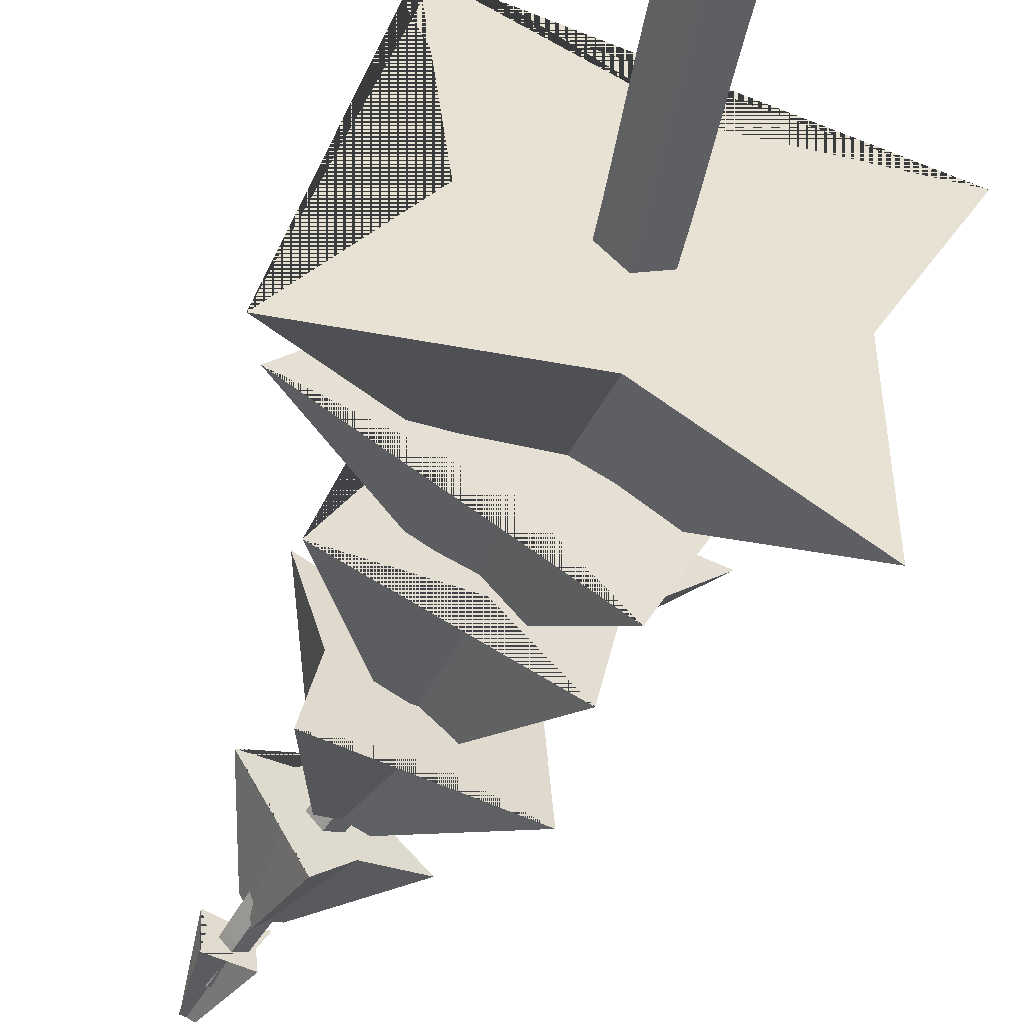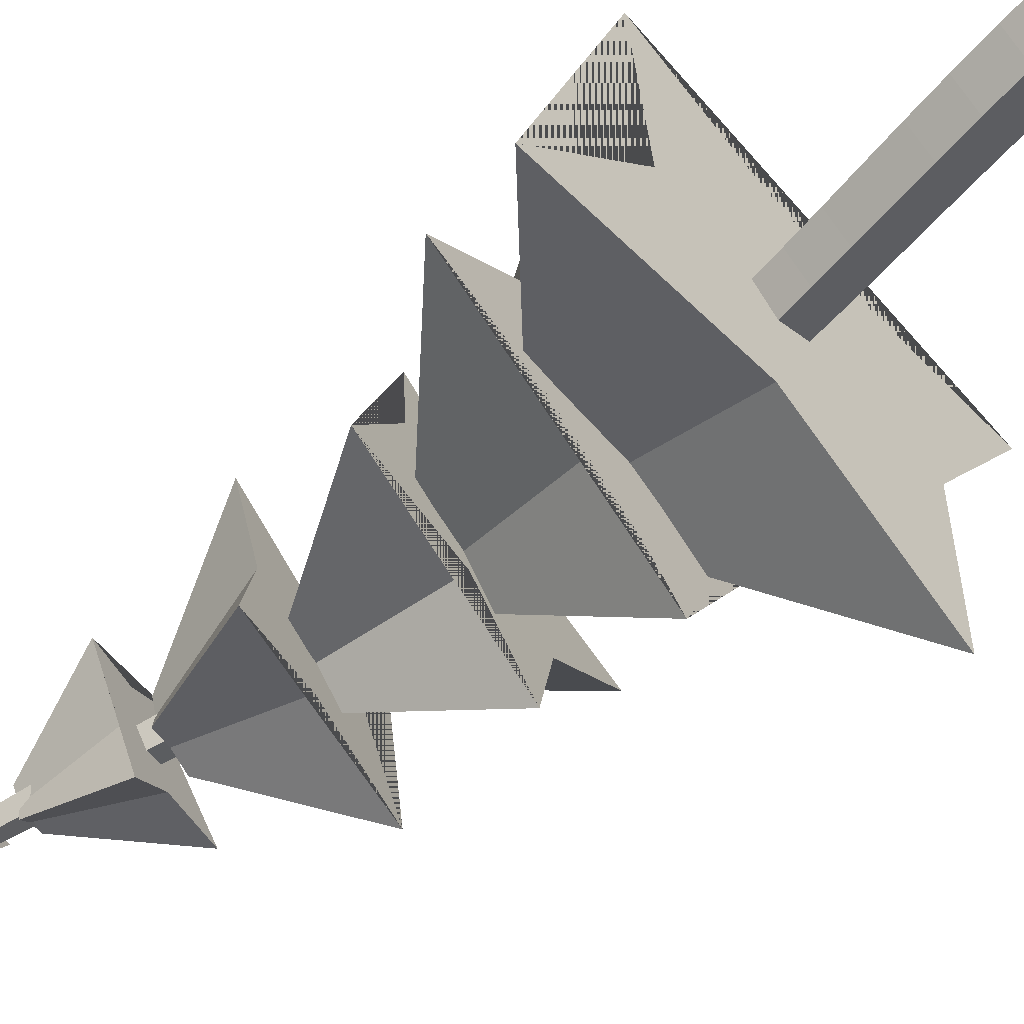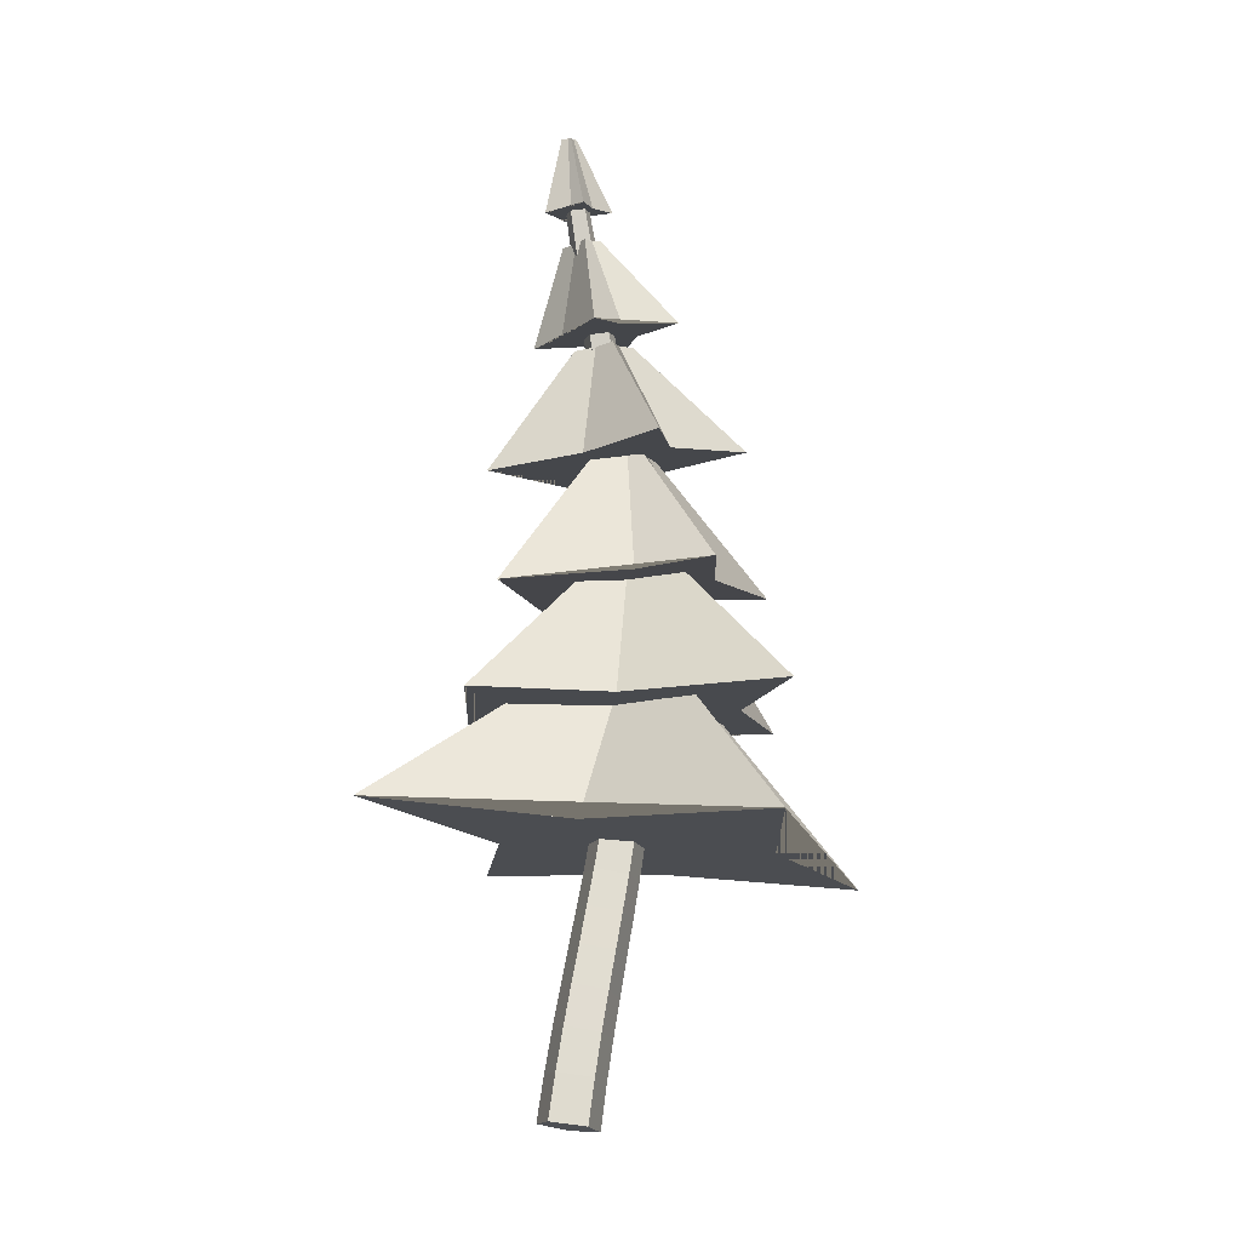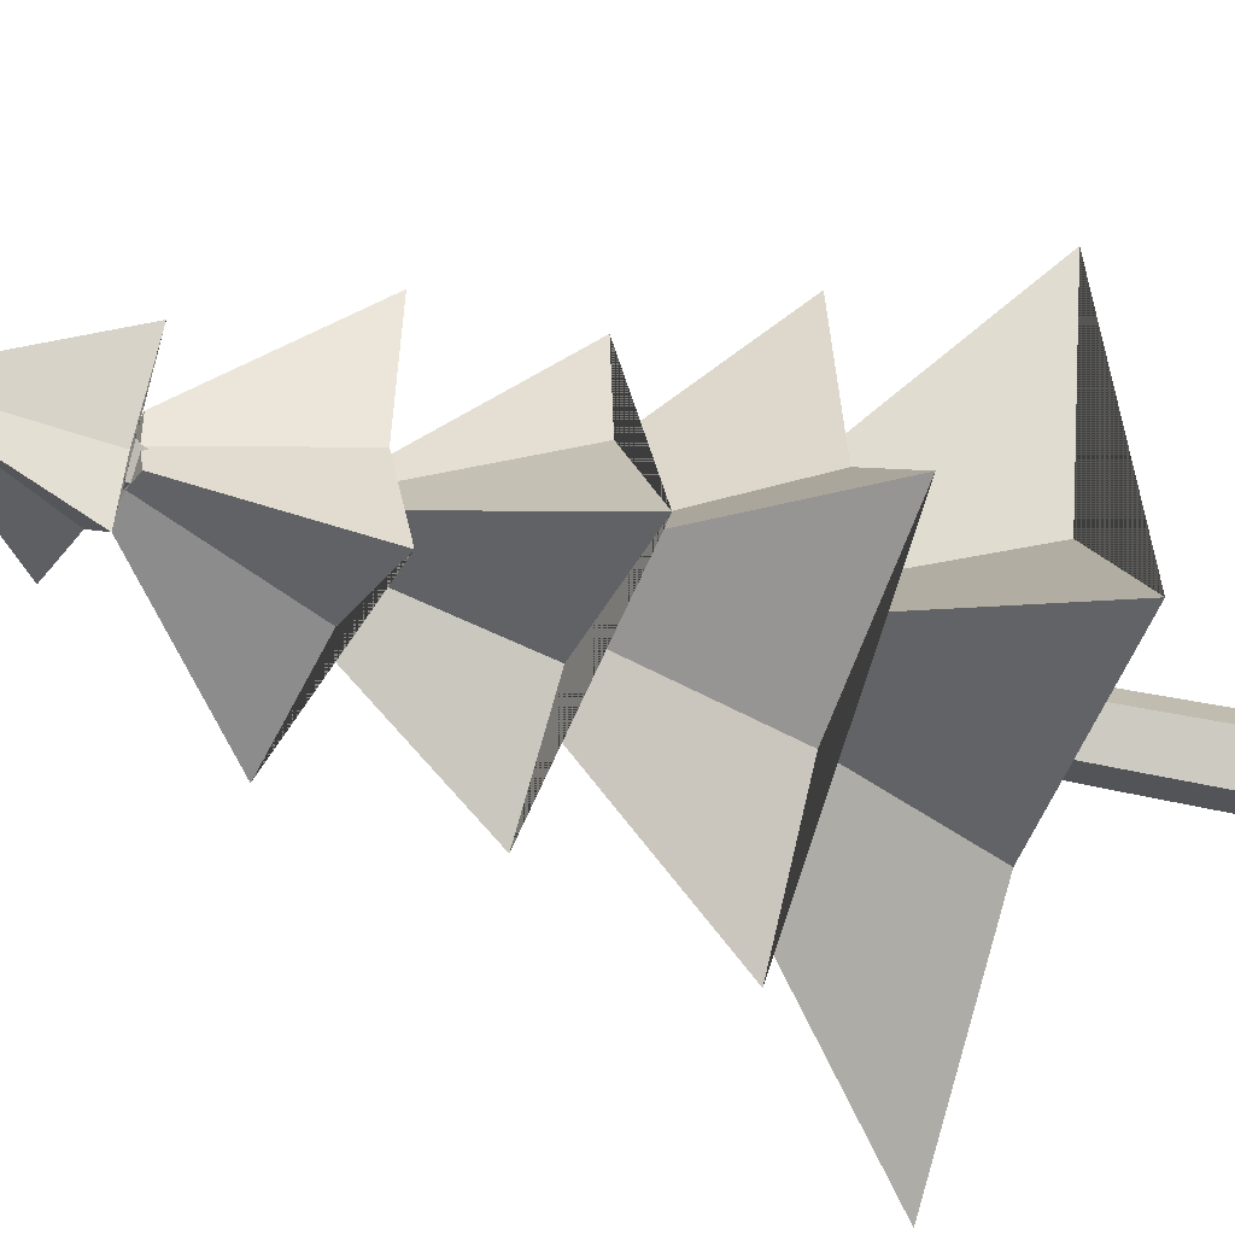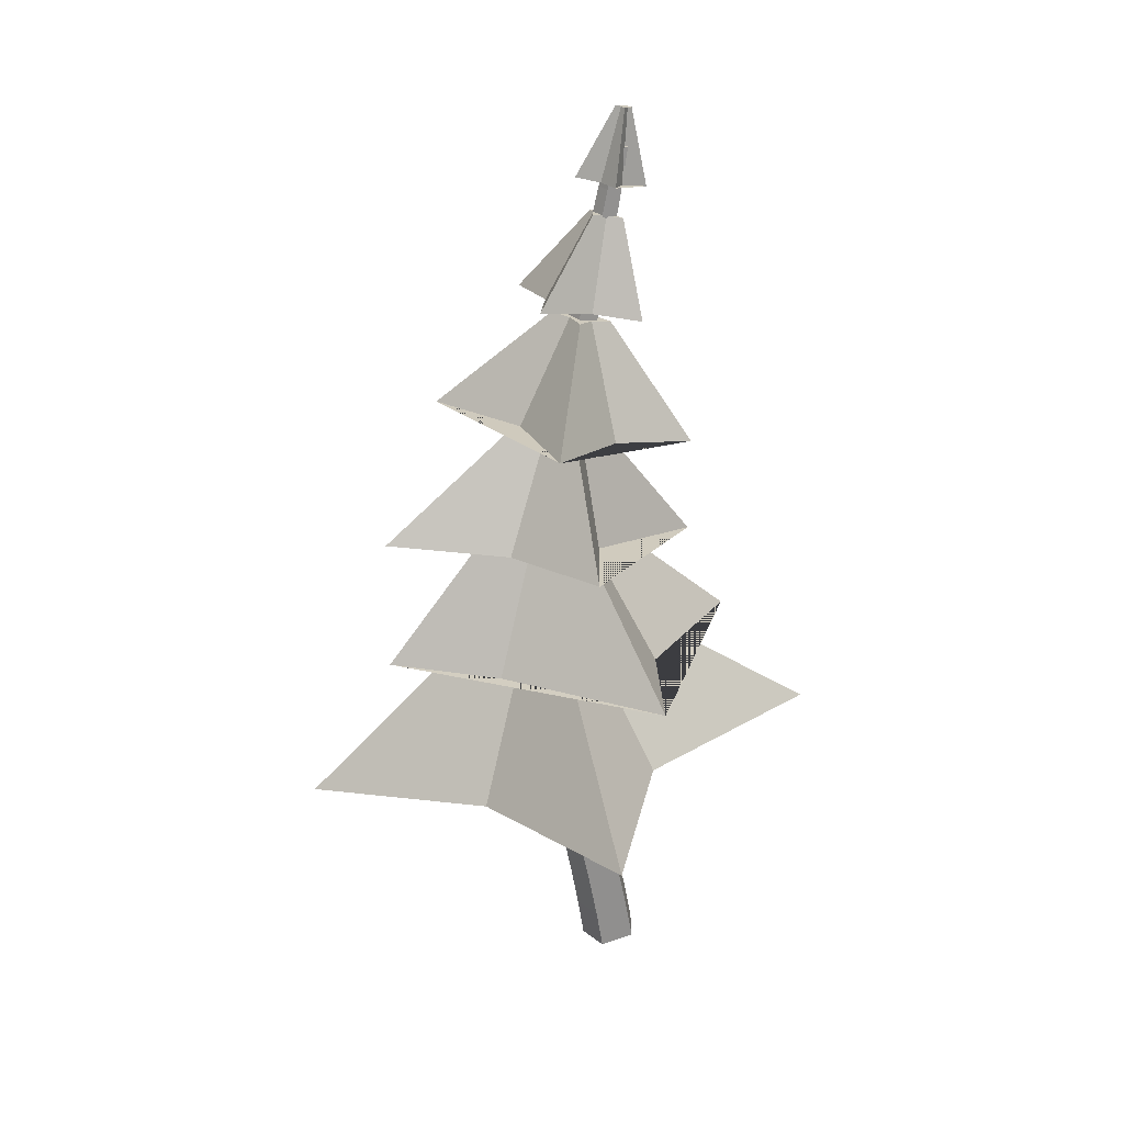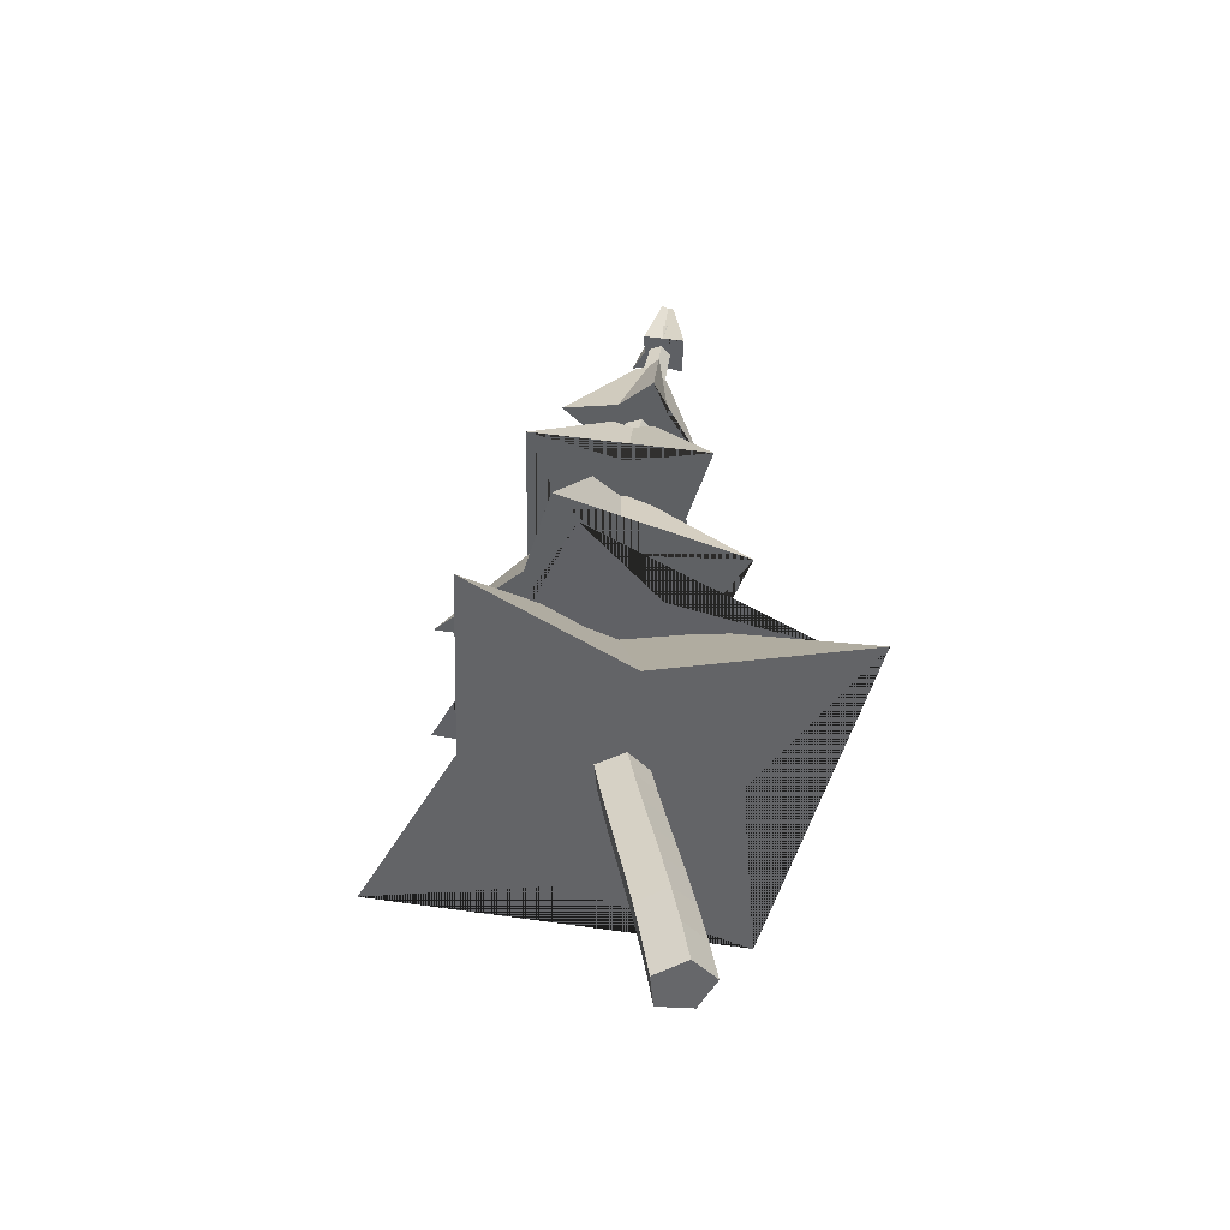
<metadata>
{"format":"obj","ext":"obj","renderer":"f3d","projection":"perspective","resolution":1024,"background":"white","views":[{"elev":-51.0,"azim":-21.2,"up":"+Z"},{"elev":-64.1,"azim":-50.8,"up":"+Z"},{"elev":-13.0,"azim":-62.9,"up":"+Y"},{"elev":-47.1,"azim":-110.3,"up":"+Z"},{"elev":24.6,"azim":135.0,"up":"+Y"},{"elev":-48.2,"azim":176.5,"up":"+Y"}]}
</metadata>
<code>
o main_spruce.001
v -0.06708 0 0.1342
v 0.1053 -0.0226 0.1045
v 0.1321 -0.01397 -0.06961
v -0.02359 0.01397 -0.1475
v -0.1467 0.0226 -0.02153
v -0.03352 0.2099 0.1484
v 0.1357 0.1844 0.1189
v 0.1624 0.1941 -0.05244
v 0.00962 0.2257 -0.1288
v -0.1114 0.2355 -0.004683
v 0.002034 0.4062 0.1636
v 0.1682 0.3784 0.1343
v 0.1946 0.389 -0.03426
v 0.04481 0.4235 -0.1092
v -0.07421 0.4341 0.01315
v 0.03867 0.5917 0.1794
v 0.2019 0.5625 0.1504
v 0.228 0.5736 -0.0155
v 0.08099 0.6098 -0.08901
v -0.03603 0.621 0.03145
v 0.07547 0.7691 0.1953
v 0.2359 0.7395 0.1666
v 0.2617 0.7508 0.003406
v 0.1172 0.7874 -0.06884
v 0.002112 0.7987 0.04974
v 0.1115 0.9413 0.2108
v 0.2694 0.9125 0.1826
v 0.2948 0.9235 0.022
v 0.1525 0.959 -0.04913
v 0.03926 0.97 0.06753
v 0.1459 1.111 0.2254
v 0.3015 1.084 0.1979
v 0.3263 1.094 0.03982
v 0.186 1.127 -0.03032
v 0.07451 1.138 0.08437
v 0.1776 1.281 0.2387
v 0.3311 1.257 0.2119
v 0.3554 1.266 0.0564
v 0.2168 1.295 -0.01287
v 0.107 1.304 0.09982
v 0.2058 1.453 0.2503
v 0.3573 1.434 0.2242
v 0.3809 1.441 0.07123
v 0.2441 1.466 0.002796
v 0.1358 1.473 0.1135
v 0.2296 1.632 0.2597
v 0.379 1.617 0.2343
v 0.402 1.623 0.08384
v 0.2668 1.641 0.01625
v 0.1603 1.647 0.1249
v 0.2481 1.819 0.2663
v 0.3953 1.809 0.2416
v 0.4177 1.813 0.09373
v 0.2843 1.825 0.02705
v 0.1795 1.829 0.1337
v 0.2602 2.018 0.2698
v 0.4051 2.013 0.2457
v 0.427 2.014 0.1004
v 0.2957 2.021 0.03476
v 0.1926 2.022 0.1395
v 0.2651 2.23 0.2698
v 0.4074 2.23 0.2461
v 0.4289 2.23 0.1035
v 0.2999 2.23 0.03893
v 0.1986 2.23 0.1417
v 0.2637 2.442 0.2627
v 0.3994 2.447 0.2401
v 0.4199 2.445 0.1041
v 0.297 2.44 0.04261
v 0.2004 2.438 0.1407
v 0.2552 2.641 0.2521
v 0.384 2.65 0.2305
v 0.4036 2.646 0.1011
v 0.2869 2.635 0.04273
v 0.1952 2.632 0.1361
v 0.2403 2.828 0.2383
v 0.3622 2.84 0.2176
v 0.3809 2.836 0.09488
v 0.2707 2.82 0.03974
v 0.1837 2.816 0.1284
v 0.2201 3.007 0.2218
v 0.335 3.022 0.202
v 0.3529 3.016 0.086
v 0.2491 2.997 0.03408
v 0.167 2.992 0.118
v 0.1954 3.179 0.2032
v 0.3034 3.196 0.1843
v 0.3204 3.19 0.0749
v 0.223 3.169 0.02618
v 0.1457 3.163 0.1054
v 0.1672 3.349 0.1827
v 0.2684 3.367 0.1648
v 0.2845 3.36 0.06208
v 0.1933 3.338 0.01649
v 0.1208 3.332 0.09104
v 0.1364 3.519 0.161
v 0.2309 3.536 0.1441
v 0.2461 3.529 0.04801
v 0.161 3.508 0.005448
v 0.09318 3.502 0.07525
v 0.1039 3.691 0.1384
v 0.1919 3.707 0.1227
v 0.2061 3.701 0.03314
v 0.1268 3.681 -0.006482
v 0.0637 3.675 0.05855
v 0.07069 3.868 0.1154
v 0.1523 3.883 0.1009
v 0.1654 3.877 0.01793
v 0.09185 3.859 -0.01883
v 0.03334 3.854 0.0414
v 0.03761 4.054 0.09249
v 0.1129 4.066 0.07922
v 0.1249 4.062 0.002819
v 0.05699 4.046 -0.03112
v 0.003058 4.041 0.0243
v 0.005606 4.25 0.07014
v 0.07459 4.26 0.05811
v 0.08547 4.257 -0.01174
v 0.0232 4.244 -0.04288
v -0.02616 4.24 0.007728
v -0.02439 4.46 0.04879
v 0.03828 4.468 0.03798
v 0.04805 4.465 -0.02531
v -0.008579 4.455 -0.05363
v -0.05335 4.452 -0.007831
v -0.4634 1.261 1.25
v 0.1604 2.074 0.4223
v -0.3183 1.301 0.2129
v 0.1793 2.084 0.1868
v -0.8633 1.387 -0.5923
v 0.06931 2.103 0.002382
v 0.186 1.293 -0.4742
v 0.2825 2.085 0.006361
v 0.977 1.254 -1.001
v 0.4887 2.073 -0.09069
v 0.9481 1.207 -0.01869
v 0.4926 2.061 0.1285
v 1.377 1.128 0.842
v 0.5799 2.044 0.3293
v 0.4724 1.206 0.8004
v 0.358 2.063 0.3197
v 0.473 1.856 -0.8094
v 0.346 2.592 -0.0701
v 0.7854 1.866 0.03014
v 0.436 2.594 0.1233
v 1.09 1.873 0.5335
v 0.5891 2.597 0.2639
v 0.4456 1.871 0.6483
v 0.3708 2.596 0.2826
v -0.148 1.875 1.165
v 0.2116 2.596 0.3843
v -0.2322 1.866 0.3556
v 0.1843 2.594 0.2046
v -0.6895 1.858 -0.1506
v 0.1212 2.593 0.1008
v 0.06953 1.859 -0.3679
v 0.2386 2.593 0.04611
v -0.3728 2.406 -0.1759
v 0.1067 3.096 0.06841
v 0.2361 2.459 -0.1195
v 0.2358 3.105 0.02579
v 0.5856 2.475 -0.4617
v 0.3677 3.113 -0.07311
v 0.6956 2.505 0.04366
v 0.3571 3.119 0.1119
v 1.121 2.558 0.4958
v 0.4471 3.13 0.21
v 0.4549 2.503 0.5232
v 0.3191 3.121 0.2322
v -0.1019 2.466 0.7814
v 0.2216 3.113 0.2516
v -0.09424 2.451 0.3744
v 0.1796 3.108 0.1997
v 0.7125 3.113 -0.3183
v 0.2754 3.629 -0.01867
v 0.5214 3.123 0.1503
v 0.2385 3.632 0.08937
v 0.6784 3.179 0.5911
v 0.2676 3.644 0.1886
v 0.2053 3.099 0.4128
v 0.1691 3.628 0.1617
v -0.2247 3.051 0.5665
v 0.06176 3.615 0.183
v -0.09418 3.034 0.1102
v 0.08613 3.61 0.07991
v -0.1905 2.985 -0.3429
v 0.06954 3.6 -0.02428
v 0.2244 3.053 -0.2174
v 0.1714 3.617 0.006205
v -0.1995 3.639 0.2226
v -0.01433 4.12 0.07331
v -0.006699 3.651 -0.05223
v 0.02635 4.122 0.004434
v 0.08458 3.653 -0.2531
v 0.03769 4.119 -0.07263
v 0.2536 3.69 -0.07918
v 0.08876 4.131 -0.00939
v 0.5355 3.739 -0.006407
v 0.153 4.142 0.01797
v 0.3046 3.715 0.1918
v 0.1036 4.138 0.0646
v 0.2442 3.722 0.4404
v 0.08481 4.137 0.1062
v 0.01983 3.675 0.2529
v 0.04363 4.129 0.08162
v -0.093 4.257 -0.09846
v -0.05015 4.635 -0.03548
v 0.02464 4.276 -0.04827
v -0.02169 4.639 -0.03578
v 0.1163 4.284 -0.09458
v 0.01096 4.642 -0.04719
v 0.1056 4.29 0.01377
v -0.003081 4.643 -0.01077
v 0.1613 4.306 0.1316
v 0.008535 4.646 0.01464
v 0.02683 4.286 0.09455
v -0.0184 4.642 0.01092
v -0.1007 4.271 0.1108
v -0.03905 4.64 0.0086
v -0.07296 4.269 0.02966
v -0.04407 4.638 -0.004491
g main_spruce.001_wood
f 1 2 7 6
f 2 3 8 7
f 3 4 9 8
f 4 5 10 9
f 5 1 6 10
f 6 7 12 11
f 7 8 13 12
f 8 9 14 13
f 9 10 15 14
f 10 6 11 15
f 11 12 17 16
f 12 13 18 17
f 13 14 19 18
f 14 15 20 19
f 15 11 16 20
f 16 17 22 21
f 17 18 23 22
f 18 19 24 23
f 19 20 25 24
f 20 16 21 25
f 21 22 27 26
f 22 23 28 27
f 23 24 29 28
f 24 25 30 29
f 25 21 26 30
f 26 27 32 31
f 27 28 33 32
f 28 29 34 33
f 29 30 35 34
f 30 26 31 35
f 31 32 37 36
f 32 33 38 37
f 33 34 39 38
f 34 35 40 39
f 35 31 36 40
f 36 37 42 41
f 37 38 43 42
f 38 39 44 43
f 39 40 45 44
f 40 36 41 45
f 41 42 47 46
f 42 43 48 47
f 43 44 49 48
f 44 45 50 49
f 45 41 46 50
f 46 47 52 51
f 47 48 53 52
f 48 49 54 53
f 49 50 55 54
f 50 46 51 55
f 51 52 57 56
f 52 53 58 57
f 53 54 59 58
f 54 55 60 59
f 55 51 56 60
f 56 57 62 61
f 57 58 63 62
f 58 59 64 63
f 59 60 65 64
f 60 56 61 65
f 61 62 67 66
f 62 63 68 67
f 63 64 69 68
f 64 65 70 69
f 65 61 66 70
f 66 67 72 71
f 67 68 73 72
f 68 69 74 73
f 69 70 75 74
f 70 66 71 75
f 71 72 77 76
f 72 73 78 77
f 73 74 79 78
f 74 75 80 79
f 75 71 76 80
f 76 77 82 81
f 77 78 83 82
f 78 79 84 83
f 79 80 85 84
f 80 76 81 85
f 81 82 87 86
f 82 83 88 87
f 83 84 89 88
f 84 85 90 89
f 85 81 86 90
f 86 87 92 91
f 87 88 93 92
f 88 89 94 93
f 89 90 95 94
f 90 86 91 95
f 91 92 97 96
f 92 93 98 97
f 93 94 99 98
f 94 95 100 99
f 95 91 96 100
f 96 97 102 101
f 97 98 103 102
f 98 99 104 103
f 99 100 105 104
f 100 96 101 105
f 101 102 107 106
f 102 103 108 107
f 103 104 109 108
f 104 105 110 109
f 105 101 106 110
f 106 107 112 111
f 107 108 113 112
f 108 109 114 113
f 109 110 115 114
f 110 106 111 115
f 111 112 117 116
f 112 113 118 117
f 113 114 119 118
f 114 115 120 119
f 115 111 116 120
f 116 117 122 121
f 117 118 123 122
f 118 119 124 123
f 119 120 125 124
f 120 116 121 125
f 5 4 3 2 1
f 121 122 123 124 125
g main_spruce.001_leaf_darker
f 126 127 129 128
f 128 129 131 130
f 130 131 133 132
f 132 133 135 134
f 134 135 137 136
f 136 137 139 138
f 129 127 141 139 137 135 133 131
f 138 139 141 140
f 140 141 127 126
f 126 128 130 132 134 136 138 140
f 142 143 145 144
f 144 145 147 146
f 146 147 149 148
f 148 149 151 150
f 150 151 153 152
f 152 153 155 154
f 145 143 157 155 153 151 149 147
f 154 155 157 156
f 156 157 143 142
f 142 144 146 148 150 152 154 156
f 158 159 161 160
f 160 161 163 162
f 162 163 165 164
f 164 165 167 166
f 166 167 169 168
f 168 169 171 170
f 161 159 173 171 169 167 165 163
f 170 171 173 172
f 172 173 159 158
f 158 160 162 164 166 168 170 172
f 174 175 177 176
f 176 177 179 178
f 178 179 181 180
f 180 181 183 182
f 182 183 185 184
f 184 185 187 186
f 177 175 189 187 185 183 181 179
f 186 187 189 188
f 188 189 175 174
f 174 176 178 180 182 184 186 188
f 190 191 193 192
f 192 193 195 194
f 194 195 197 196
f 196 197 199 198
f 198 199 201 200
f 200 201 203 202
f 193 191 205 203 201 199 197 195
f 202 203 205 204
f 204 205 191 190
f 190 192 194 196 198 200 202 204
f 206 207 209 208
f 208 209 211 210
f 210 211 213 212
f 212 213 215 214
f 214 215 217 216
f 216 217 219 218
f 209 207 221 219 217 215 213 211
f 218 219 221 220
f 220 221 207 206
f 206 208 210 212 214 216 218 220

</code>
